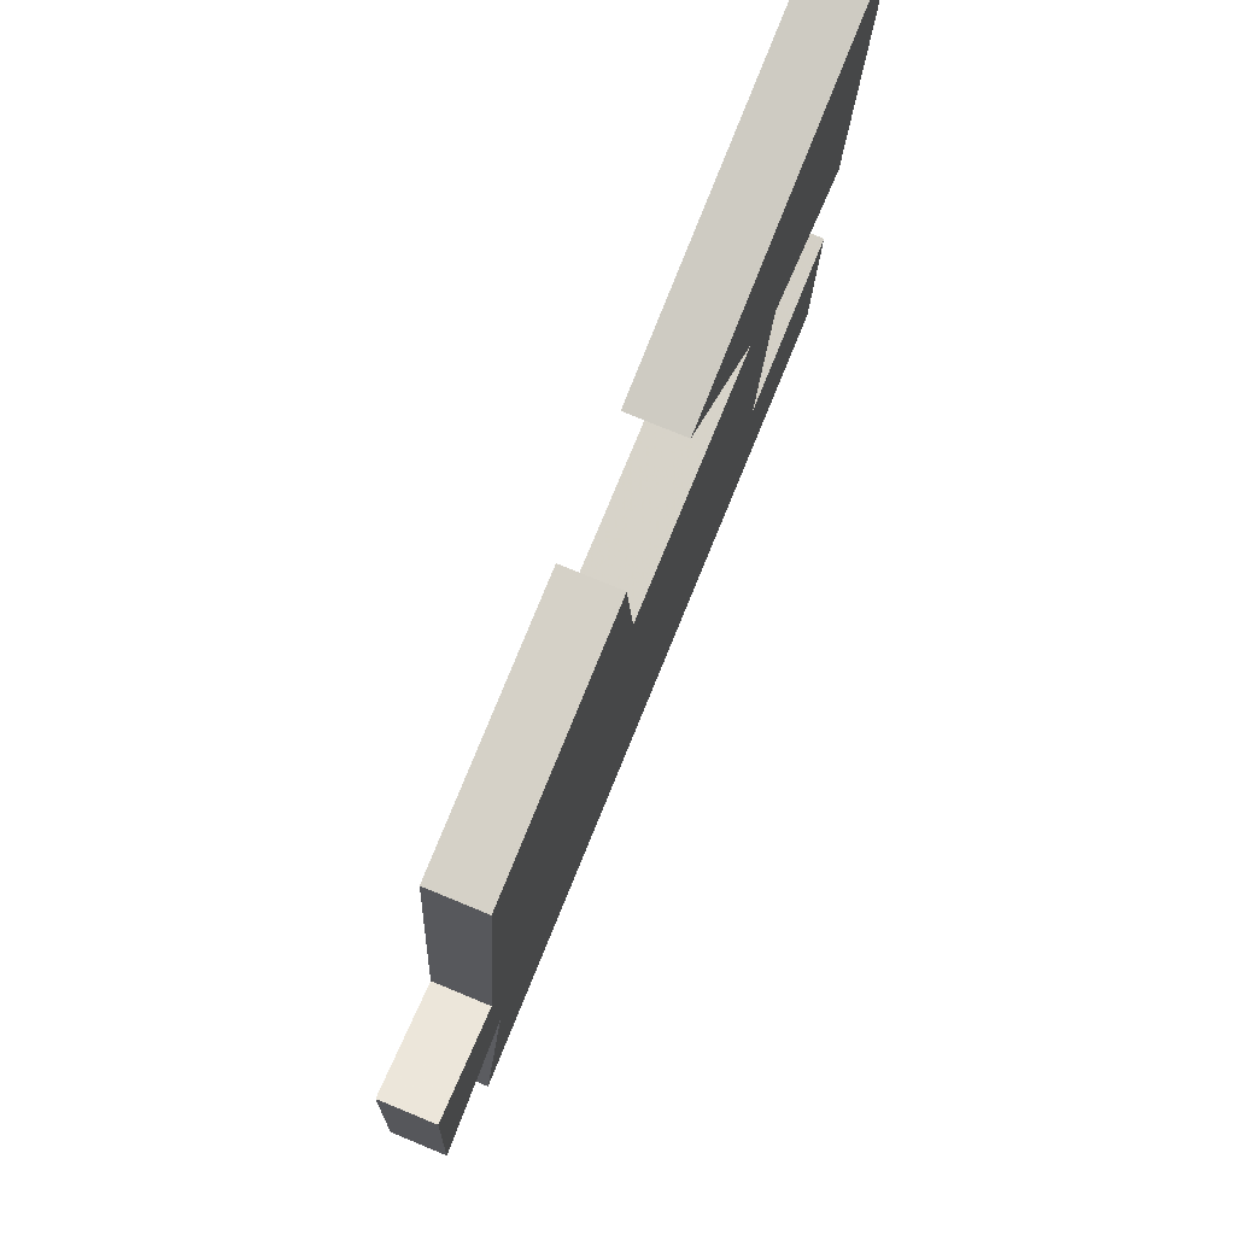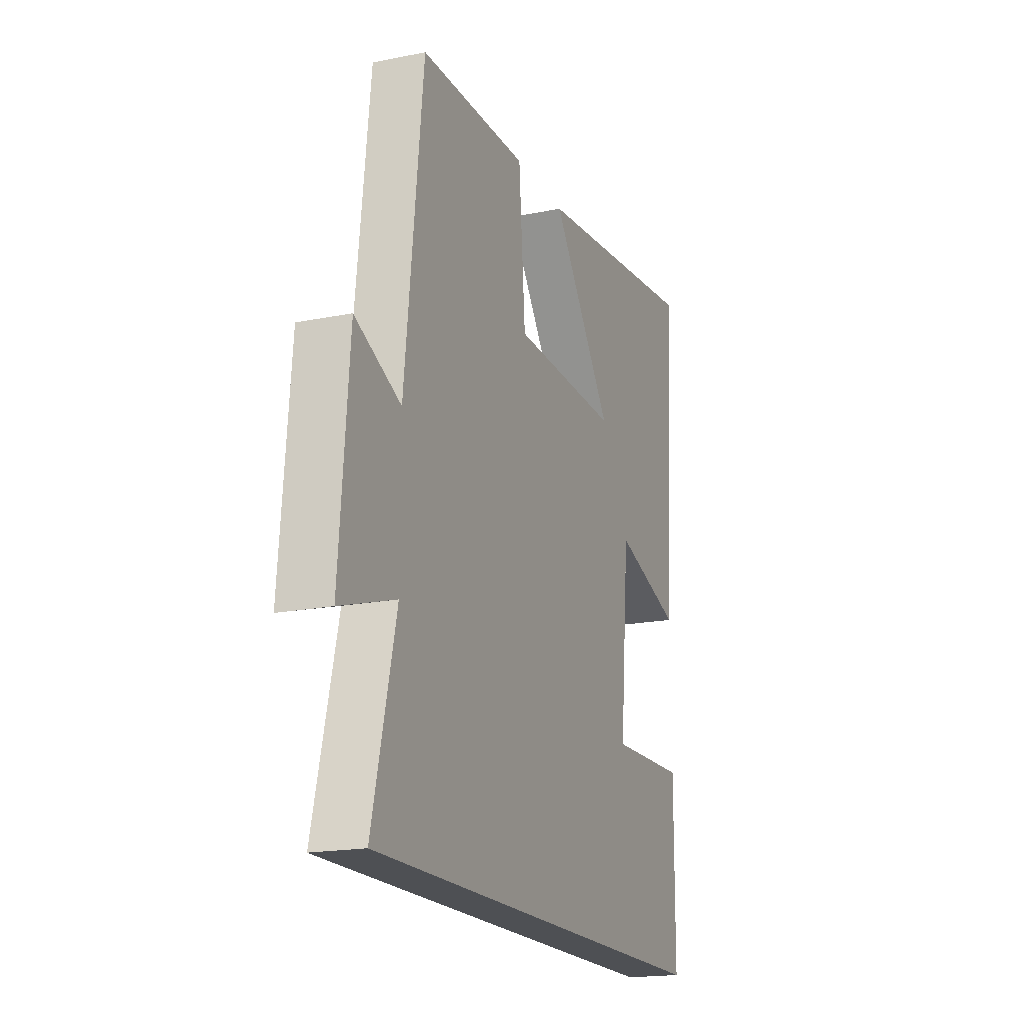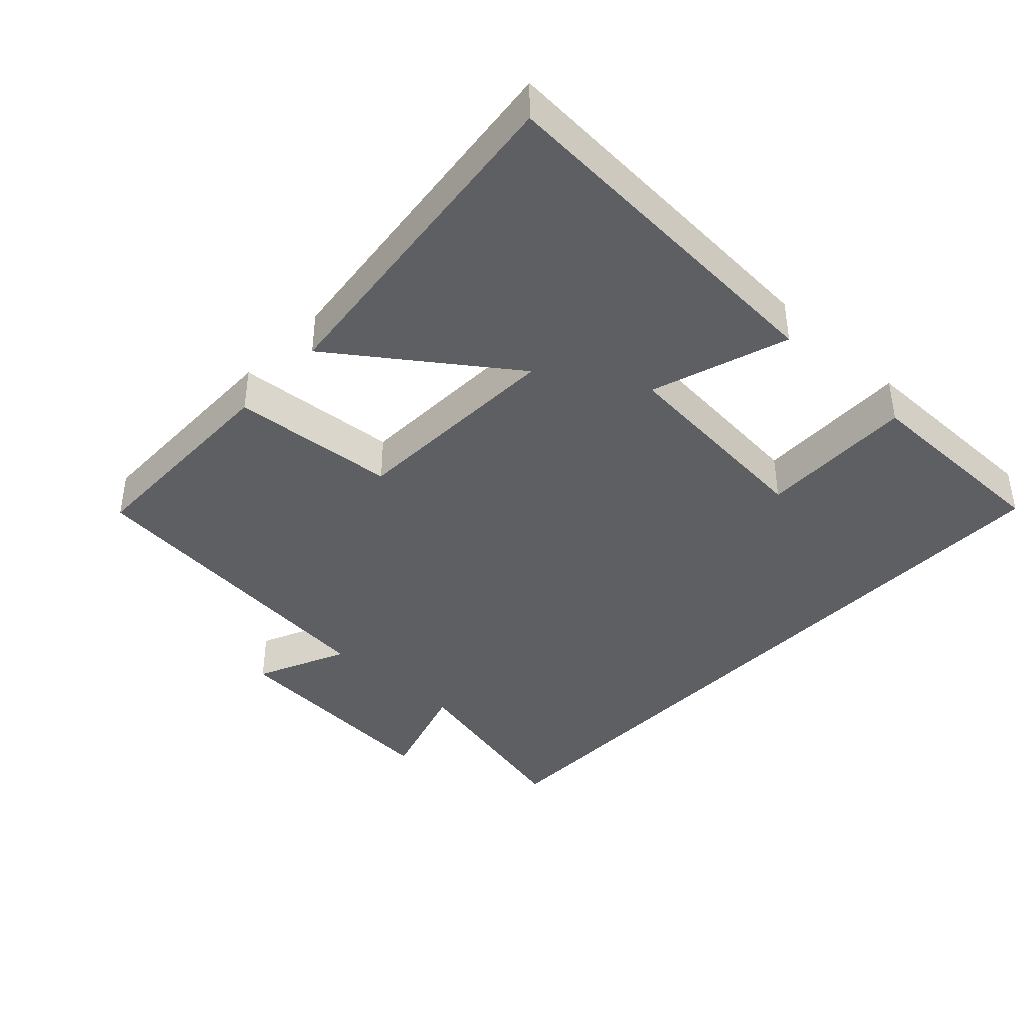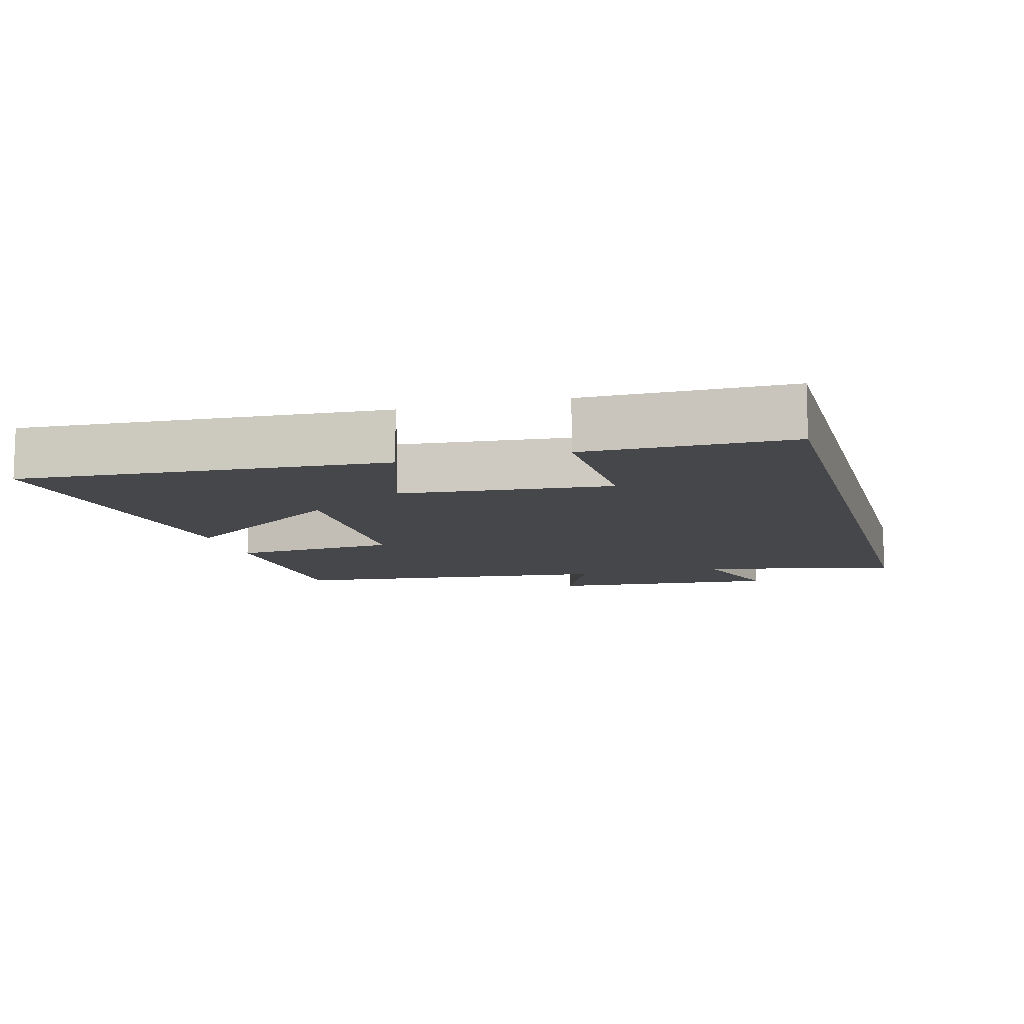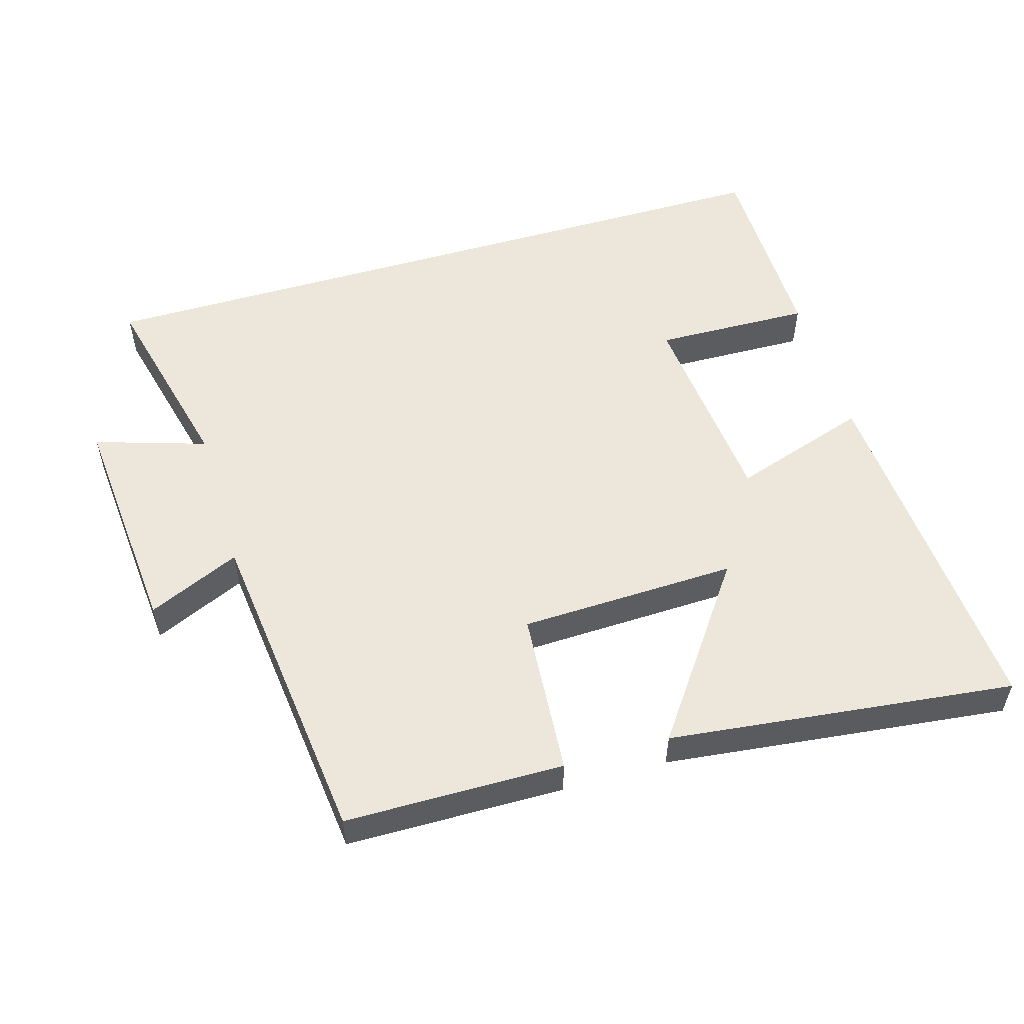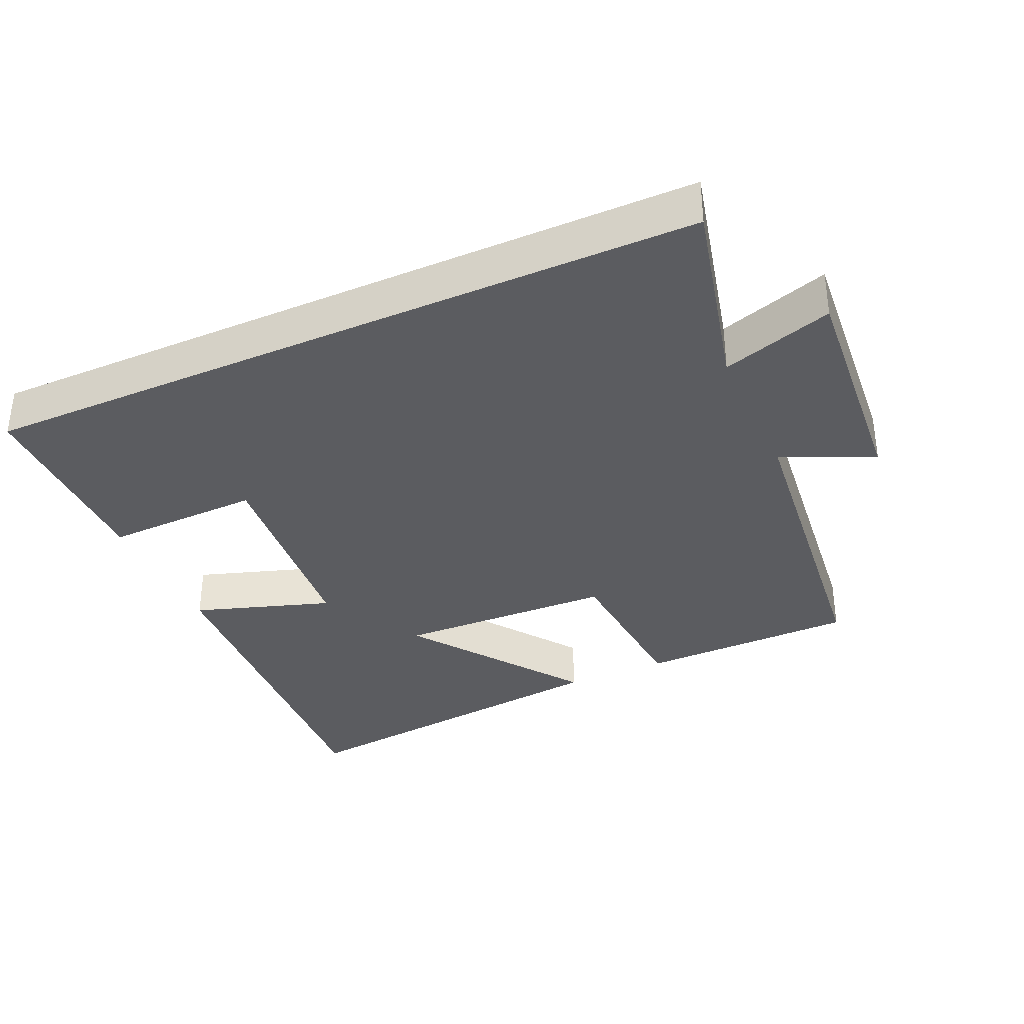
<metadata>
{"format":"obj","ext":"obj","renderer":"f3d","projection":"perspective","resolution":1024,"background":"white","views":[{"elev":78.5,"azim":-67.7,"up":"+Z"},{"elev":-18.5,"azim":-68.8,"up":"+Z"},{"elev":-40.3,"azim":46.9,"up":"+Y"},{"elev":-10.4,"azim":105.4,"up":"+Y"},{"elev":53.7,"azim":-16.5,"up":"+Y"},{"elev":-35.1,"azim":-155.8,"up":"+Y"}]}
</metadata>
<code>
v -0.569 0.07 -0.5
v -0.5 0.07 -0.212
v -0.663 0.07 -0.264
v -0.635 0.07 0.076
v -0.5 0.07 0.016
v -0.447 0.07 0.496
v -0.128 0.07 0.5
v -0.109 0.07 0.258
v 0.209 0.07 0.248
v 0.028 0.07 0.5
v 0.533 0.07 0.559
v 0.5 0.07 0.03
v 0.299 0.07 0.096
v 0.271 0.07 -0.21
v 0.5 0.07 -0.204
v 0.498 0.07 -0.5
v -0.569 0 -0.5
v -0.5 0 -0.212
v -0.663 0 -0.264
v -0.635 0 0.076
v -0.5 0 0.016
v -0.447 0 0.496
v -0.128 0 0.5
v -0.109 0 0.258
v 0.209 0 0.248
v 0.028 0 0.5
v 0.533 0 0.559
v 0.5 0 0.03
v 0.299 0 0.096
v 0.271 0 -0.21
v 0.5 0 -0.204
v 0.498 0 -0.5
f 14 15 16 1
f 13 14 1 2
f 11 12 13
f 9 10 11
f 9 11 13
f 8 9 13 2
f 5 6 7 8
f 2 3 4 5
f 2 5 8
f 17 32 31 30
f 18 17 30 29
f 29 28 27
f 27 26 25
f 29 27 25
f 18 29 25 24
f 24 23 22 21
f 21 20 19 18
f 24 21 18
f 1 17 18 2
f 2 18 19 3
f 3 19 20 4
f 4 20 21 5
f 5 21 22 6
f 6 22 23 7
f 7 23 24 8
f 8 24 25 9
f 9 25 26 10
f 10 26 27 11
f 11 27 28 12
f 12 28 29 13
f 13 29 30 14
f 14 30 31 15
f 15 31 32 16
f 16 32 17 1

</code>
